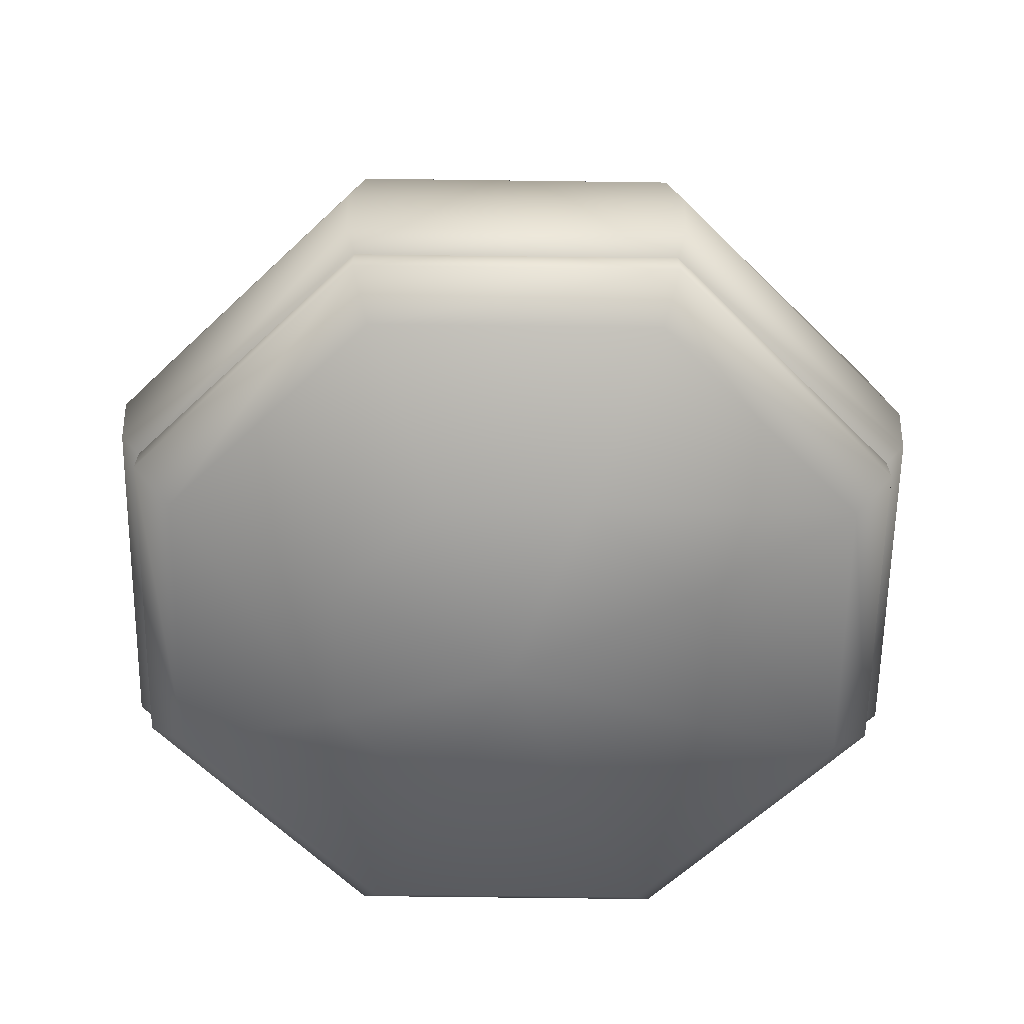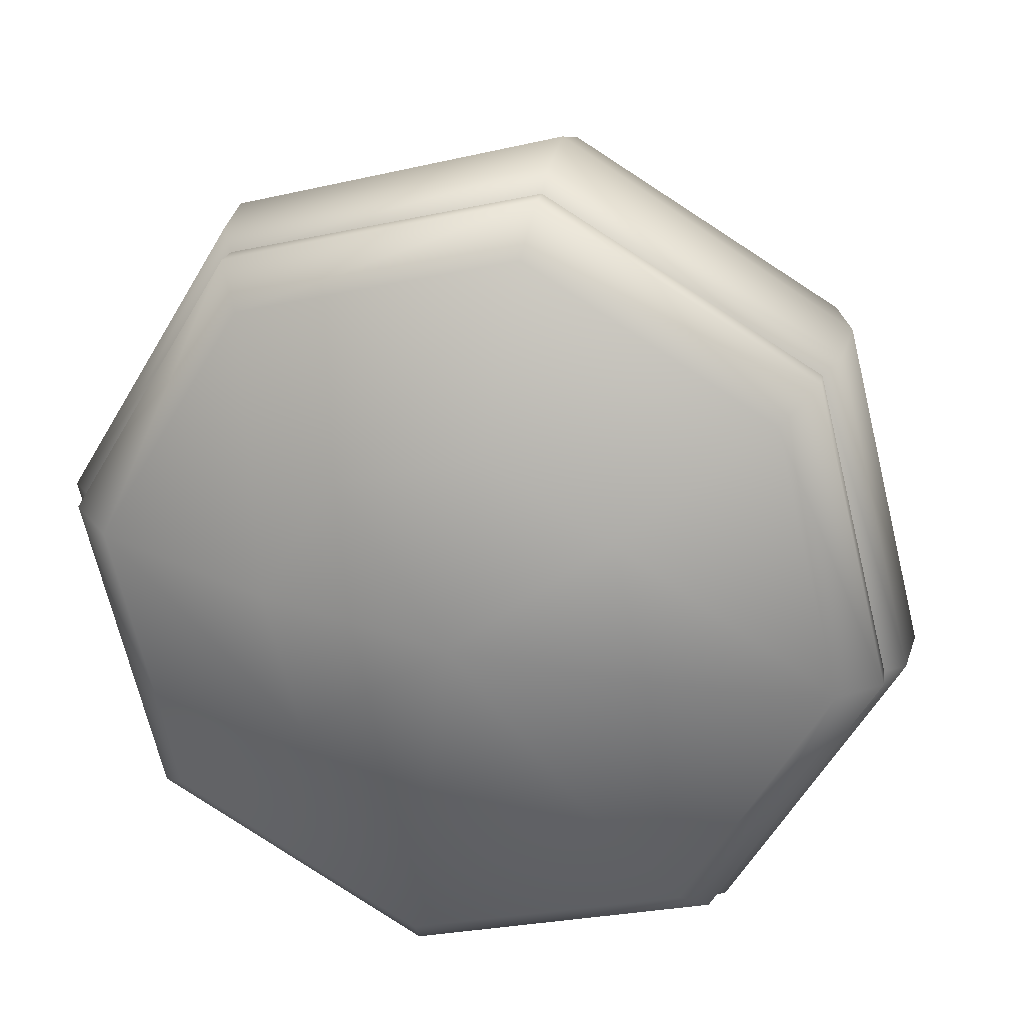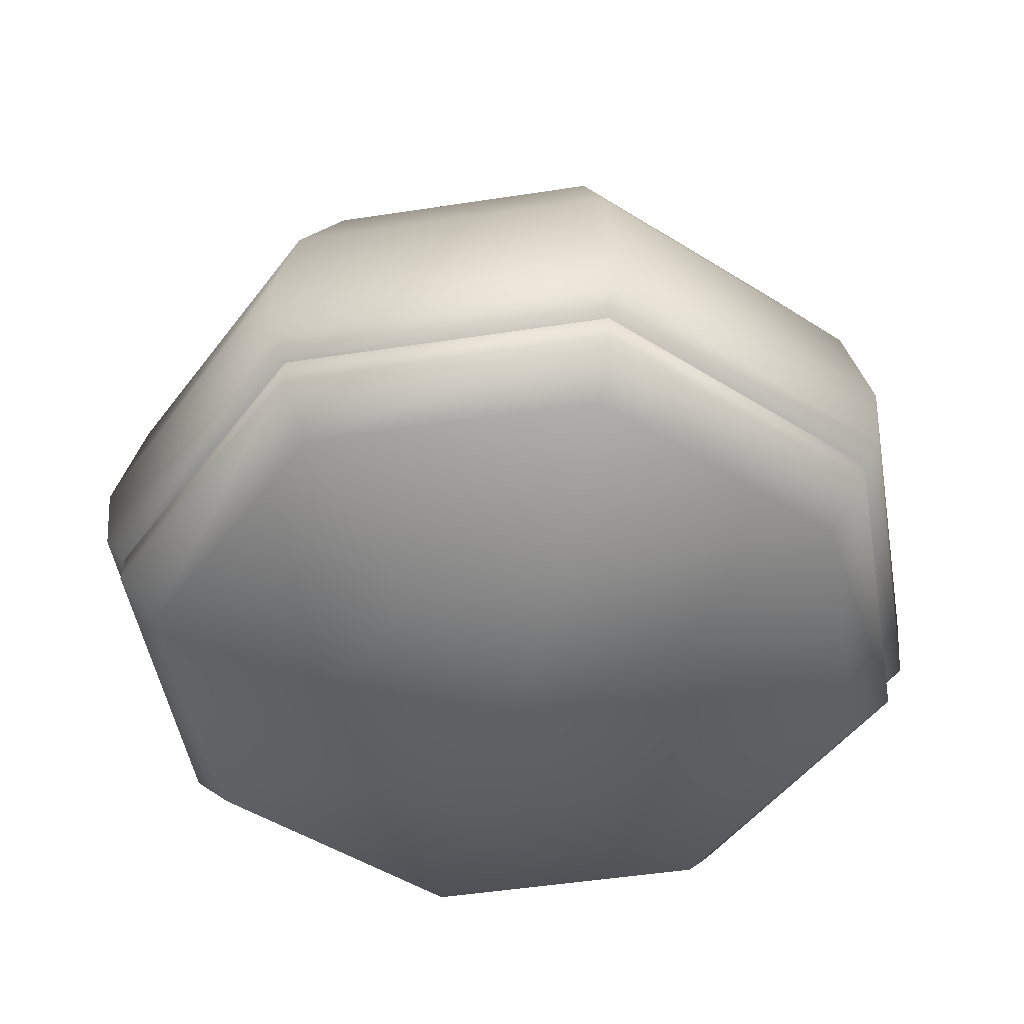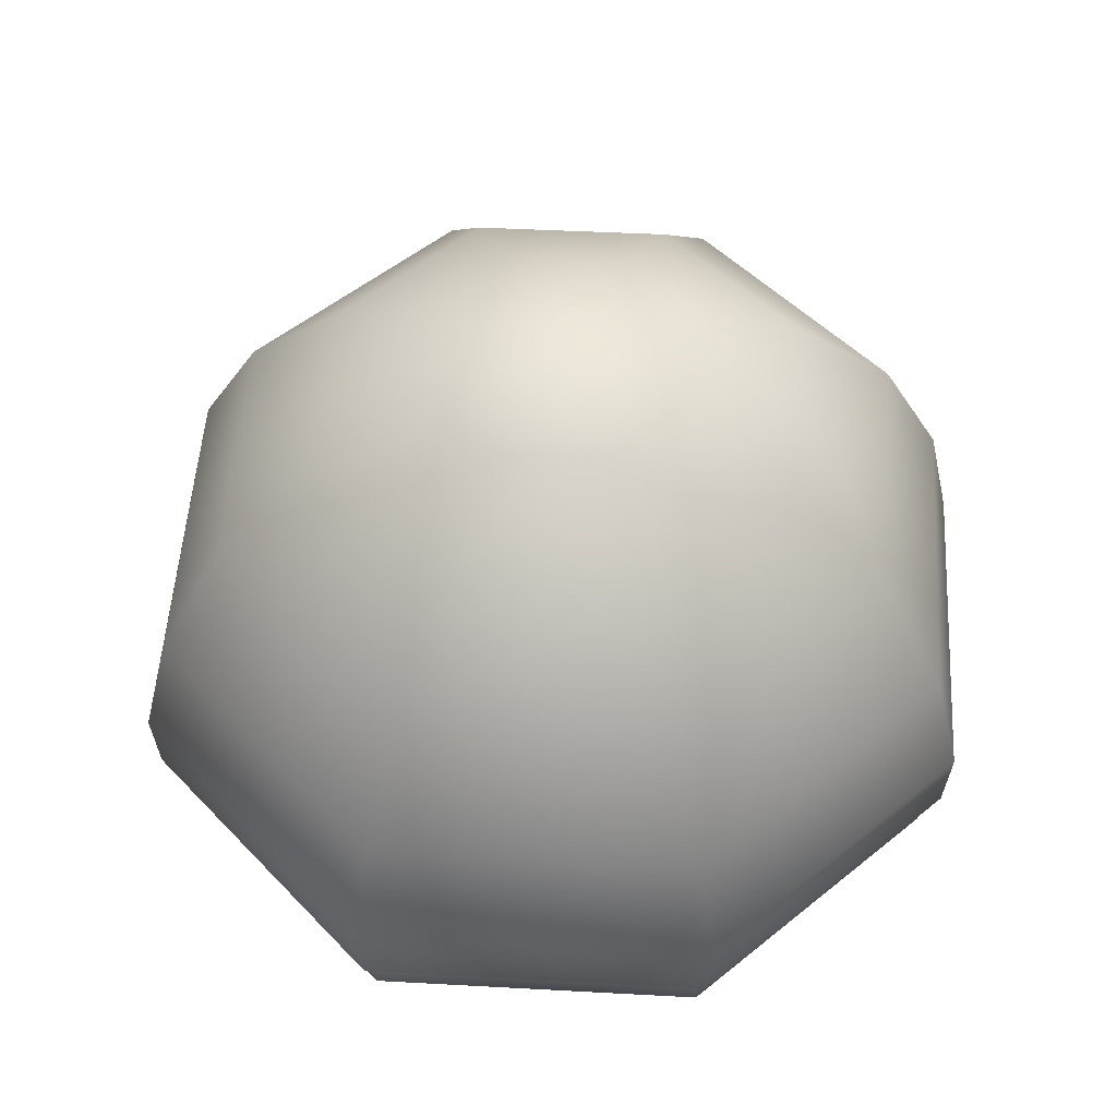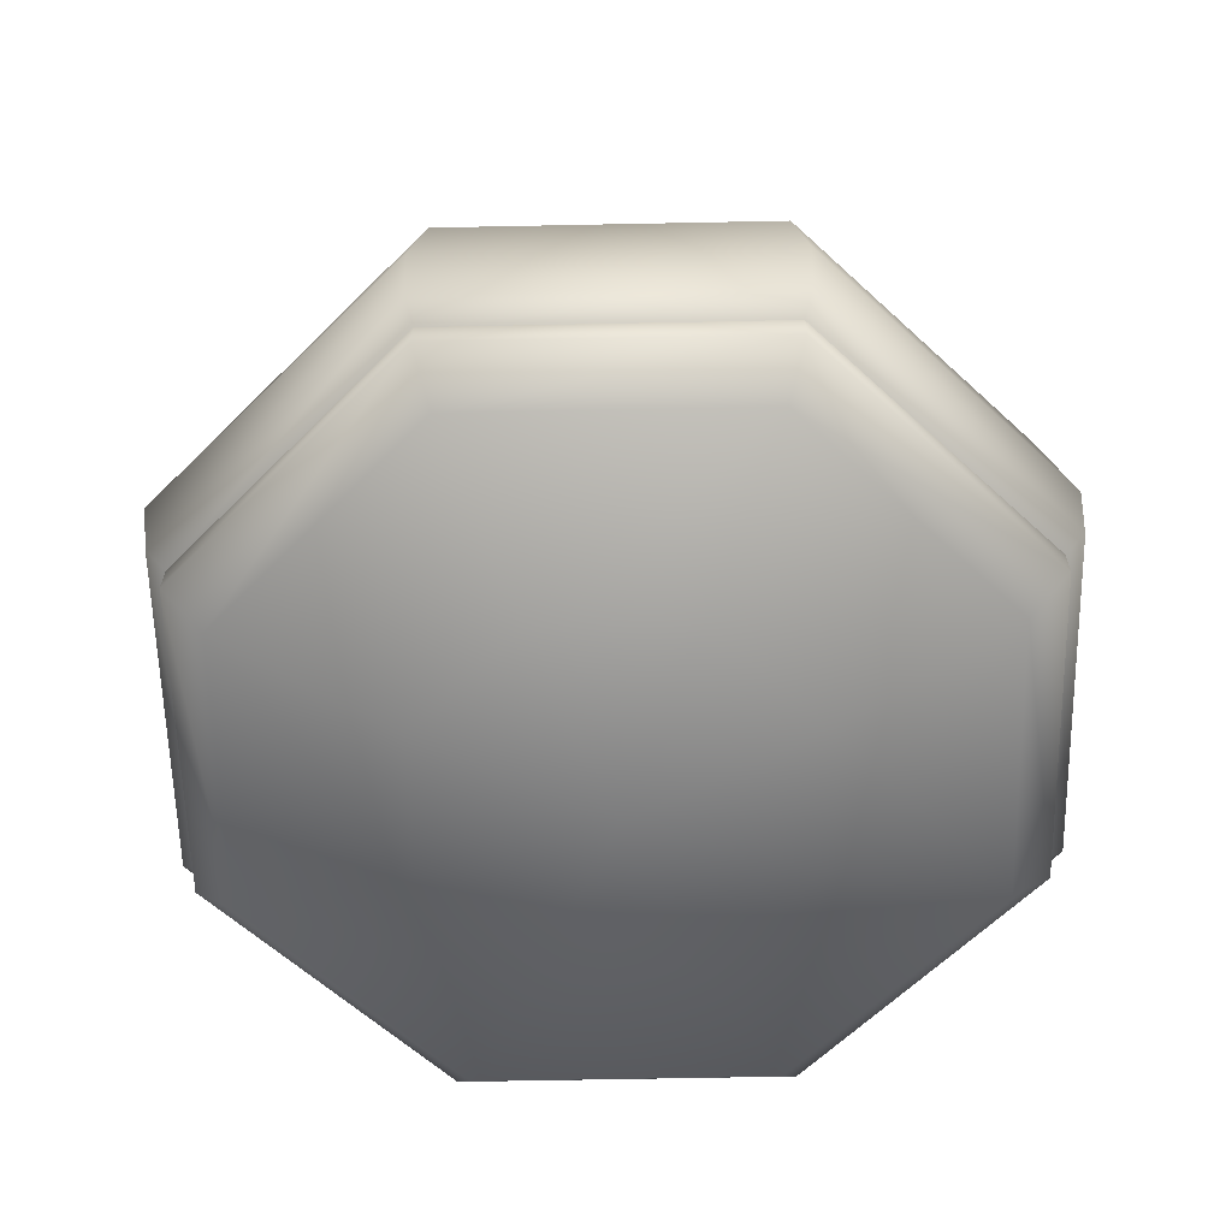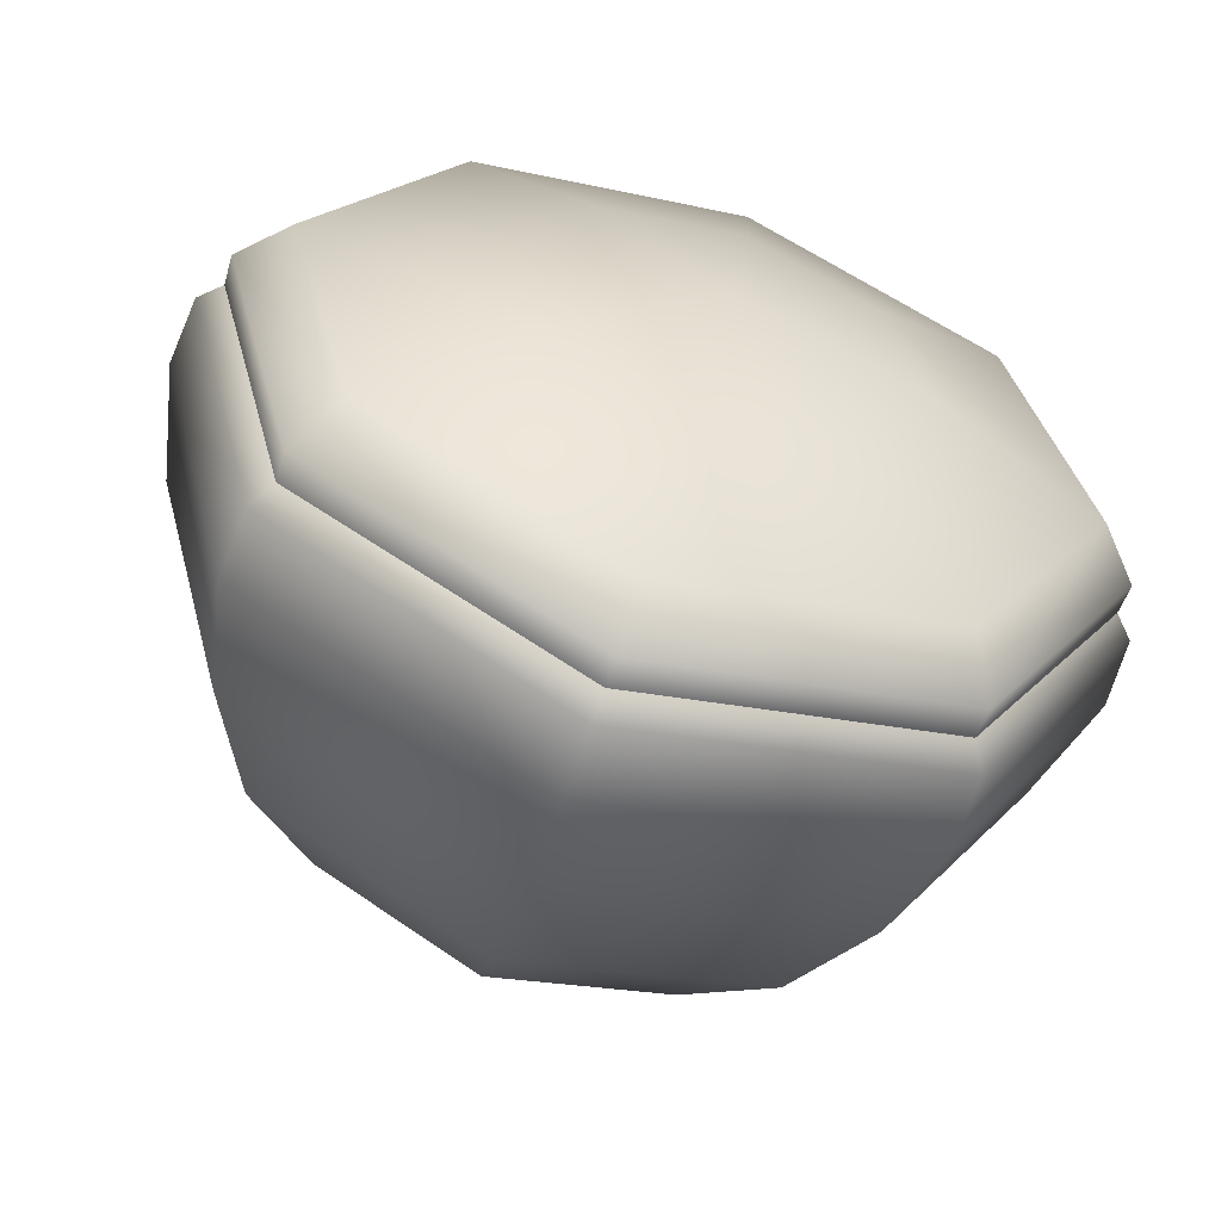
<metadata>
{"format":"obj","ext":"obj","renderer":"f3d","projection":"perspective","resolution":1024,"background":"white","views":[{"elev":-60.7,"azim":-149.7,"up":"+Y"},{"elev":23.6,"azim":10.8,"up":"+Z"},{"elev":-48.4,"azim":40.9,"up":"+Y"},{"elev":51.4,"azim":169.5,"up":"+Y"},{"elev":-58.9,"azim":77.3,"up":"+Y"},{"elev":-58.4,"azim":-18.3,"up":"+Z"}]}
</metadata>
<code>
g ENV_S05_TreetopPiece_C_MO
v 14.15 -6.029 -2.299
v 11.52 -6.029 8.335
v 14.87 -5.285 -2.407
v 8.925 -5.285 -12.26
v 8.493 -6.029 -11.68
v 12.11 -5.285 8.767
v 12.27 -2.894 8.888
v 2.141 -6.029 13.99
v 2.25 -5.285 14.71
v -8.493 -6.029 11.36
v -2.249 -5.285 -15.03
v -2.141 -6.029 -14.31
v 15.07 -2.894 -2.438
v -8.925 -5.285 11.95
v -14.15 -6.029 1.983
v -12.11 -5.285 -9.083
v -11.52 -6.029 -8.651
v -14.87 -5.285 2.092
v 9.046 -2.894 -12.43
v -2.28 -2.894 -15.23
v -12.27 -2.894 -9.203
v -15.07 -2.894 2.122
v -9.046 -2.894 12.11
v -11.47 1.035 -8.614
v -2.132 1.035 -14.25
v 8.456 1.035 -11.63
v 2.273 -2.881 15.07
v 2.149 1.055 13.98
v -8.456 1.035 11.31
v 1.779 5.216 11.61
v -14.19 1.074 2.009
v 14.09 1.035 -2.289
v 11.47 1.035 8.298
v -9.577 5.216 -7.218
v -7.109 5.267 9.468
v -1.78 5.216 -11.92
v 7.06 5.216 -9.735
v 11.76 5.216 -1.937
v -11.97 5.377 1.678
v -4.99 8.61 6.616
v -8.475 8.831 1.131
v -6.759 8.588 -5.141
v -1.256 8.588 -8.461
v -4.559 10.63 0.5317
v 9.577 5.216 6.902
v 4.983 8.588 -6.917
v -3.711 10.63 -2.894
v 6.866e-05 11.5 -0.1577
v -0.6898 10.63 -4.717
v -2.736 10.63 3.554
v 8.303 8.588 -1.414
v 2.736 10.63 -3.869
v 1.256 8.588 8.145
v 6.759 8.588 4.825
v 4.559 10.63 -0.8476
v 3.712 10.63 2.578
v 0.6895 10.63 4.401
v 14.19 -7.041 -2.305
v 14.15 -6.029 -2.299
v 8.493 -6.029 -11.68
v 8.518 -7.041 -11.71
v -2.141 -6.029 -14.31
v 11.55 -7.041 8.36
v 11.52 -6.029 8.335
v -2.147 -7.041 -14.35
v -11.52 -6.029 -8.651
v 2.147 -7.041 14.04
v 2.141 -6.029 13.99
v -11.55 -7.041 -8.676
v -14.15 -6.029 1.983
v -8.518 -7.041 11.4
v -8.493 -6.029 11.36
v -14.19 -7.041 1.989
v 12.7 -8.686 -2.079
v 10.34 -8.686 7.465
v 7.622 -8.686 -10.5
v 1.921 -8.686 12.54
v -1.921 -8.686 -12.86
v -7.622 -8.686 10.18
v -12.7 -8.686 1.763
v -10.34 -8.686 -7.78
v 6.535 -10.6 -1.146
v 5.32 -10.6 3.765
v 6.866e-05 -11.5 -0.1577
v 3.922 -10.6 -5.478
v 0.9886 -10.6 6.378
v -0.9885 -10.6 -6.694
v -3.922 -10.6 5.162
v -5.321 -10.6 -4.08
v -6.536 -10.6 0.8308
g ENV_S05_TreetopPiece_C_MO_0
f 3 2 1
f 4 3 1
f 4 1 5
f 3 6 2
f 3 7 6
f 6 8 2
f 6 9 8
f 7 9 6
f 9 10 8
f 11 4 5
f 11 5 12
f 4 13 3
f 3 13 7
f 9 14 10
f 14 15 10
f 16 11 12
f 16 12 17
f 18 17 15
f 14 18 15
f 18 16 17
f 11 19 4
f 4 19 13
f 16 20 11
f 11 20 19
f 18 21 16
f 16 21 20
f 14 22 18
f 18 22 21
f 9 23 14
f 14 23 22
f 24 20 21
f 24 21 22
f 25 19 20
f 24 25 20
f 26 13 19
f 25 26 19
f 9 27 23
f 7 27 9
f 28 23 27
f 28 27 7
f 29 22 23
f 28 29 23
f 30 29 28
f 24 22 31
f 29 31 22
f 32 7 13
f 26 32 13
f 28 7 33
f 30 28 33
f 32 33 7
f 34 25 24
f 34 24 31
f 35 31 29
f 30 35 29
f 36 26 25
f 34 36 25
f 37 32 26
f 36 37 26
f 38 33 32
f 37 38 32
f 35 39 31
f 34 31 39
f 40 39 35
f 40 35 30
f 41 34 39
f 40 41 39
f 42 36 34
f 41 42 34
f 43 37 36
f 42 43 36
f 44 42 41
f 44 41 40
f 38 45 33
f 30 33 45
f 46 38 37
f 43 46 37
f 47 43 42
f 44 47 42
f 48 47 44
f 47 49 43
f 49 46 43
f 48 49 47
f 44 40 50
f 48 44 50
f 51 45 38
f 46 51 38
f 49 52 46
f 48 52 49
f 52 51 46
f 40 30 53
f 50 40 53
f 54 30 45
f 51 54 45
f 54 53 30
f 52 55 51
f 55 54 51
f 48 55 52
f 55 56 54
f 56 53 54
f 48 56 55
f 50 53 57
f 56 57 53
f 48 50 57
f 48 57 56
f 60 59 58
f 60 58 61
f 62 60 61
f 59 63 58
f 59 64 63
f 62 61 65
f 66 62 65
f 64 67 63
f 64 68 67
f 66 65 69
f 70 66 69
f 68 71 67
f 68 72 71
f 72 70 73
f 70 69 73
f 72 73 71
f 61 58 74
f 58 63 75
f 58 75 74
f 65 61 76
f 61 74 76
f 63 67 77
f 63 77 75
f 69 65 78
f 65 76 78
f 67 71 79
f 67 79 77
f 71 73 80
f 71 80 79
f 73 69 81
f 69 78 81
f 73 81 80
f 76 74 82
f 74 75 83
f 74 83 82
f 82 83 84
f 76 82 85
f 78 76 85
f 85 82 84
f 75 86 83
f 83 86 84
f 75 77 86
f 78 85 87
f 81 78 87
f 87 85 84
f 77 88 86
f 86 88 84
f 77 79 88
f 81 87 89
f 89 87 84
f 80 81 89
f 79 90 88
f 88 90 84
f 90 89 84
f 79 80 90
f 80 89 90

</code>
